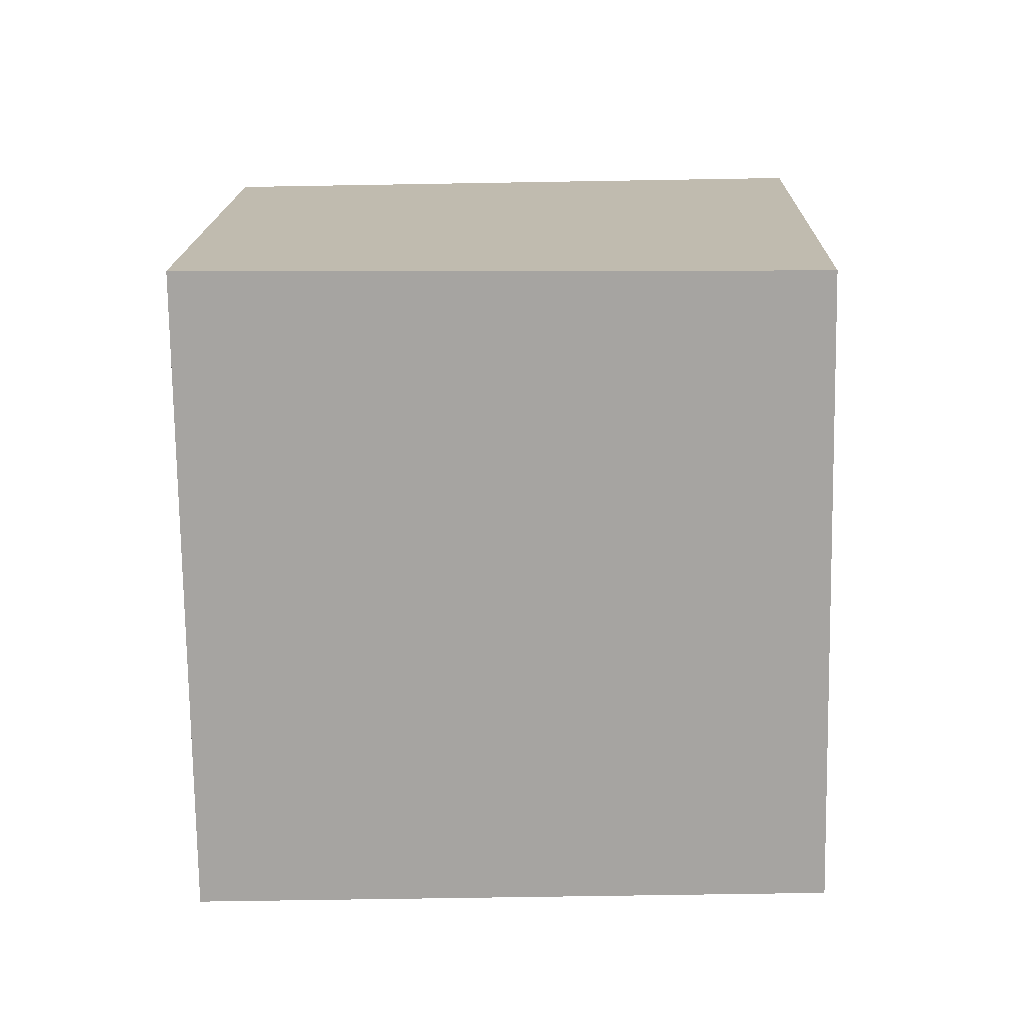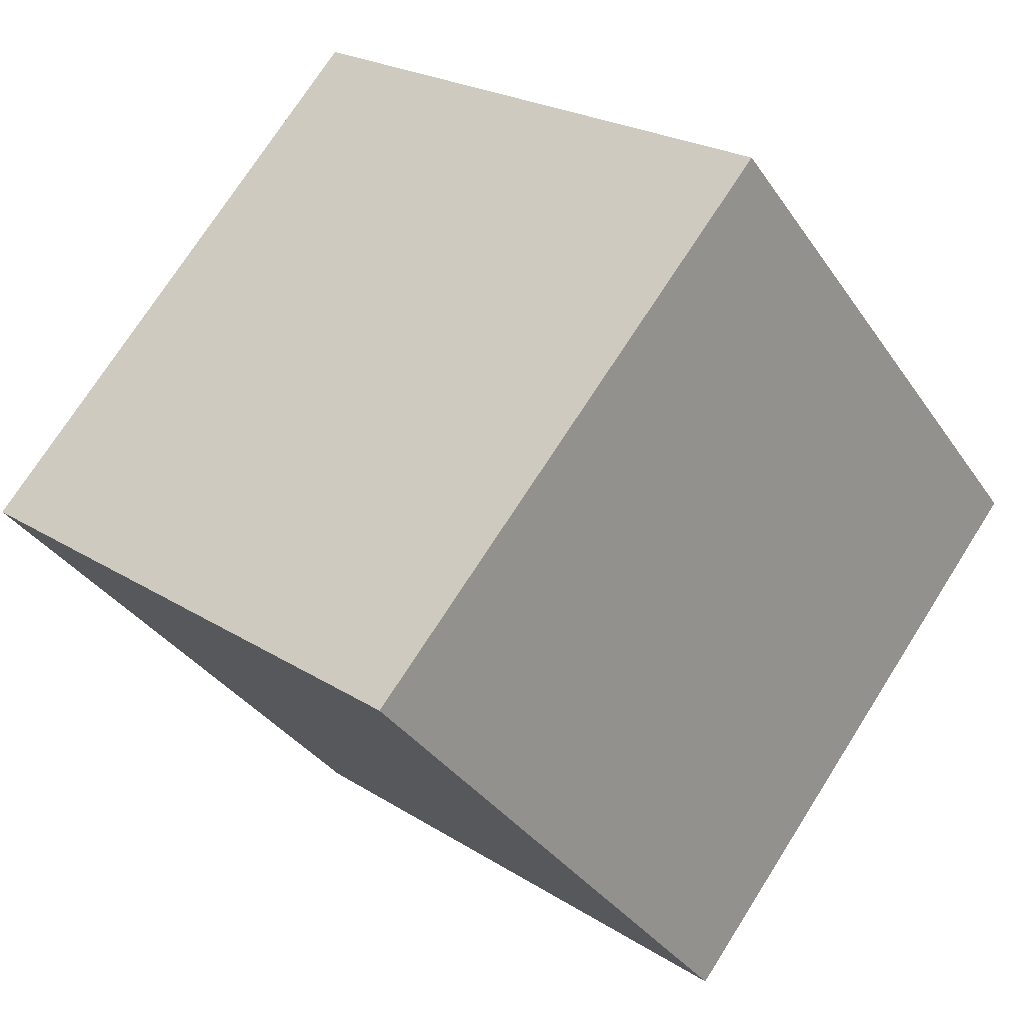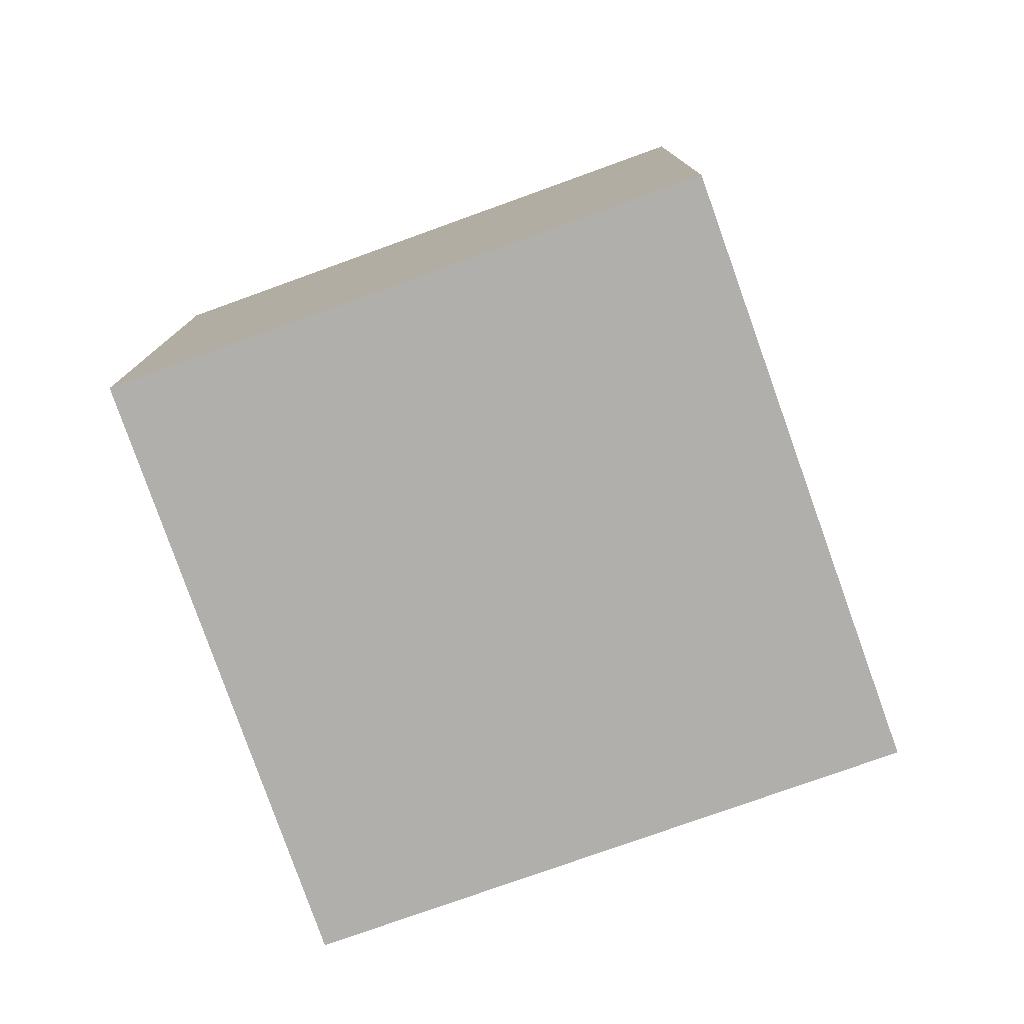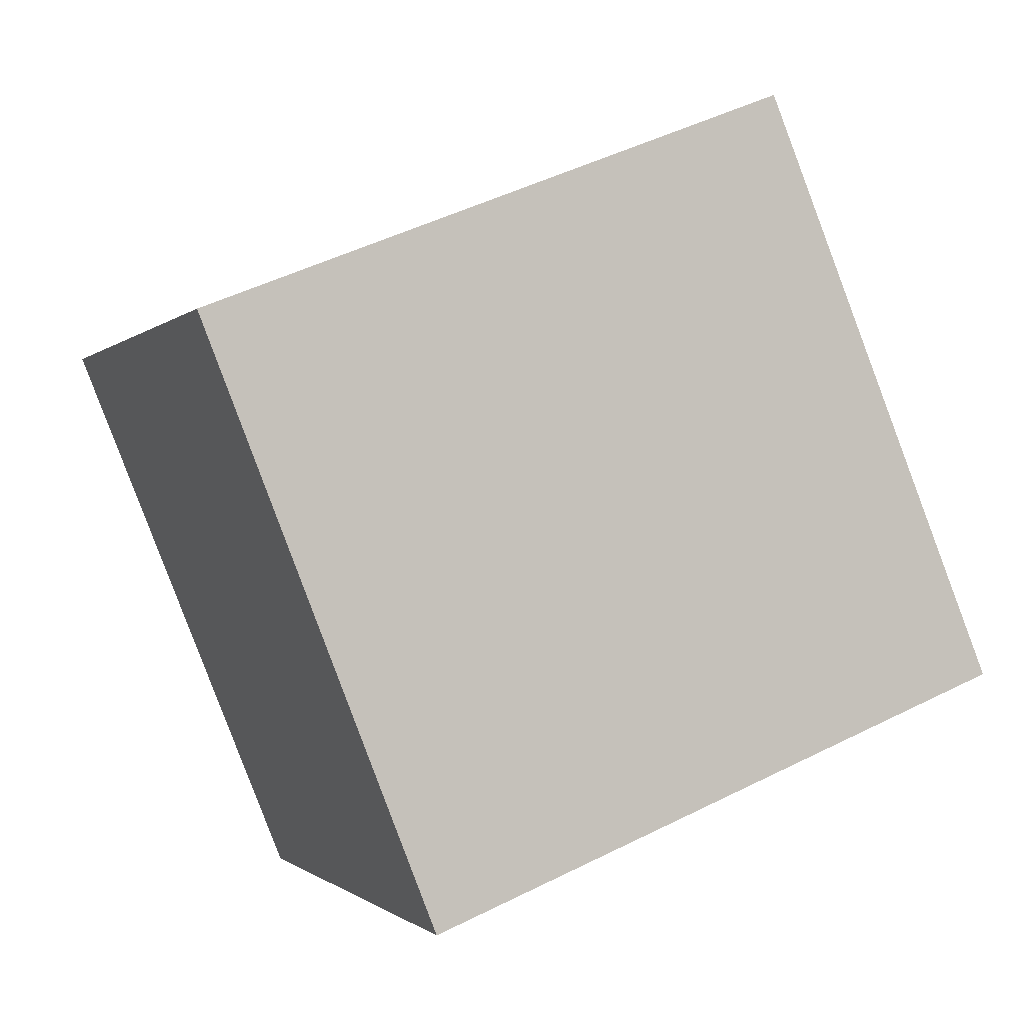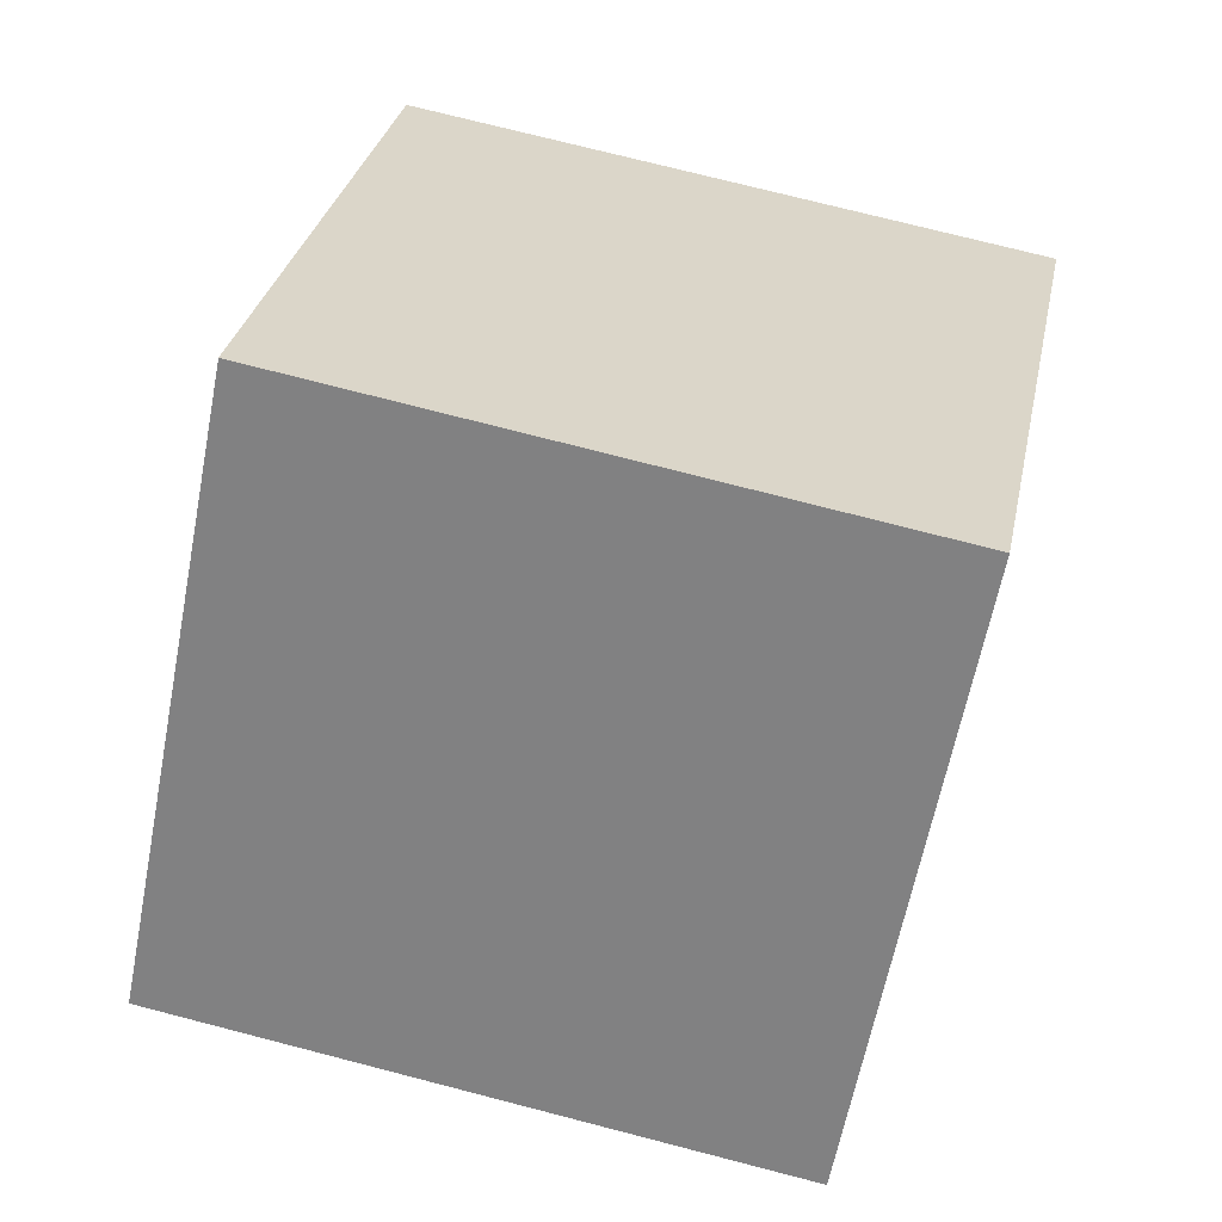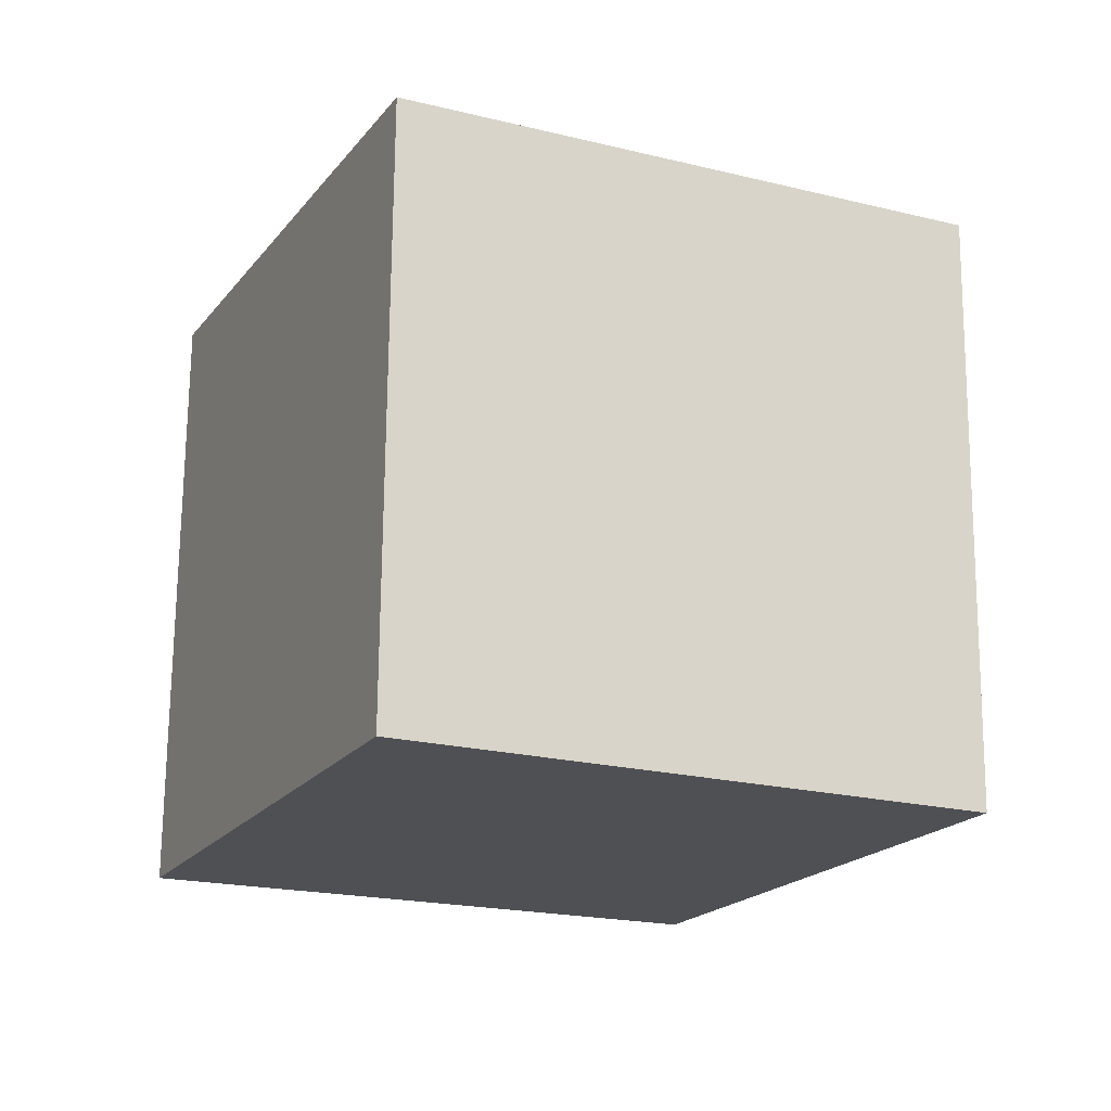
<metadata>
{"format":"obj","ext":"obj","renderer":"f3d","projection":"perspective","resolution":1024,"background":"white","views":[{"elev":-26.5,"azim":90.4,"up":"+Z"},{"elev":22.2,"azim":136.8,"up":"+Z"},{"elev":-78.9,"azim":62.4,"up":"+Y"},{"elev":49.7,"azim":61.0,"up":"+Z"},{"elev":75.8,"azim":104.1,"up":"+Z"},{"elev":-19.3,"azim":17.9,"up":"+Y"}]}
</metadata>
<code>
v 13.19 -8 16.65
v 13.19 -8 16.65
v 13.19 -8 16.65
v 13.19 -8 16.65
v 13.19 -8 16.65
v 13.19 -8 16.65
v 13.19 -8 16.65
v 13.19 -8 16.65
g pCube1 camera1 flyover hole15
f 1 2 3 4
f 4 3 5 6
f 6 5 7 8
f 8 7 2 1
f 2 7 5 3
f 8 1 4 6

</code>
